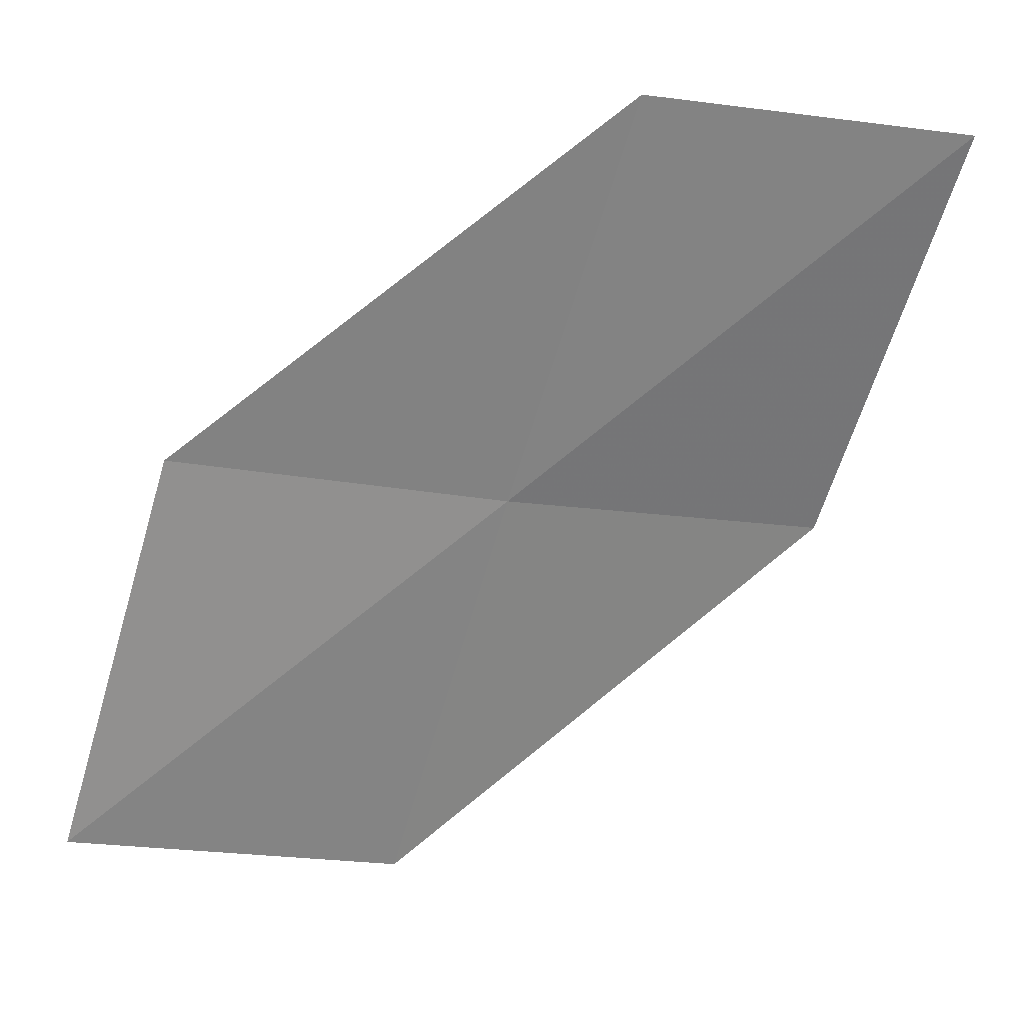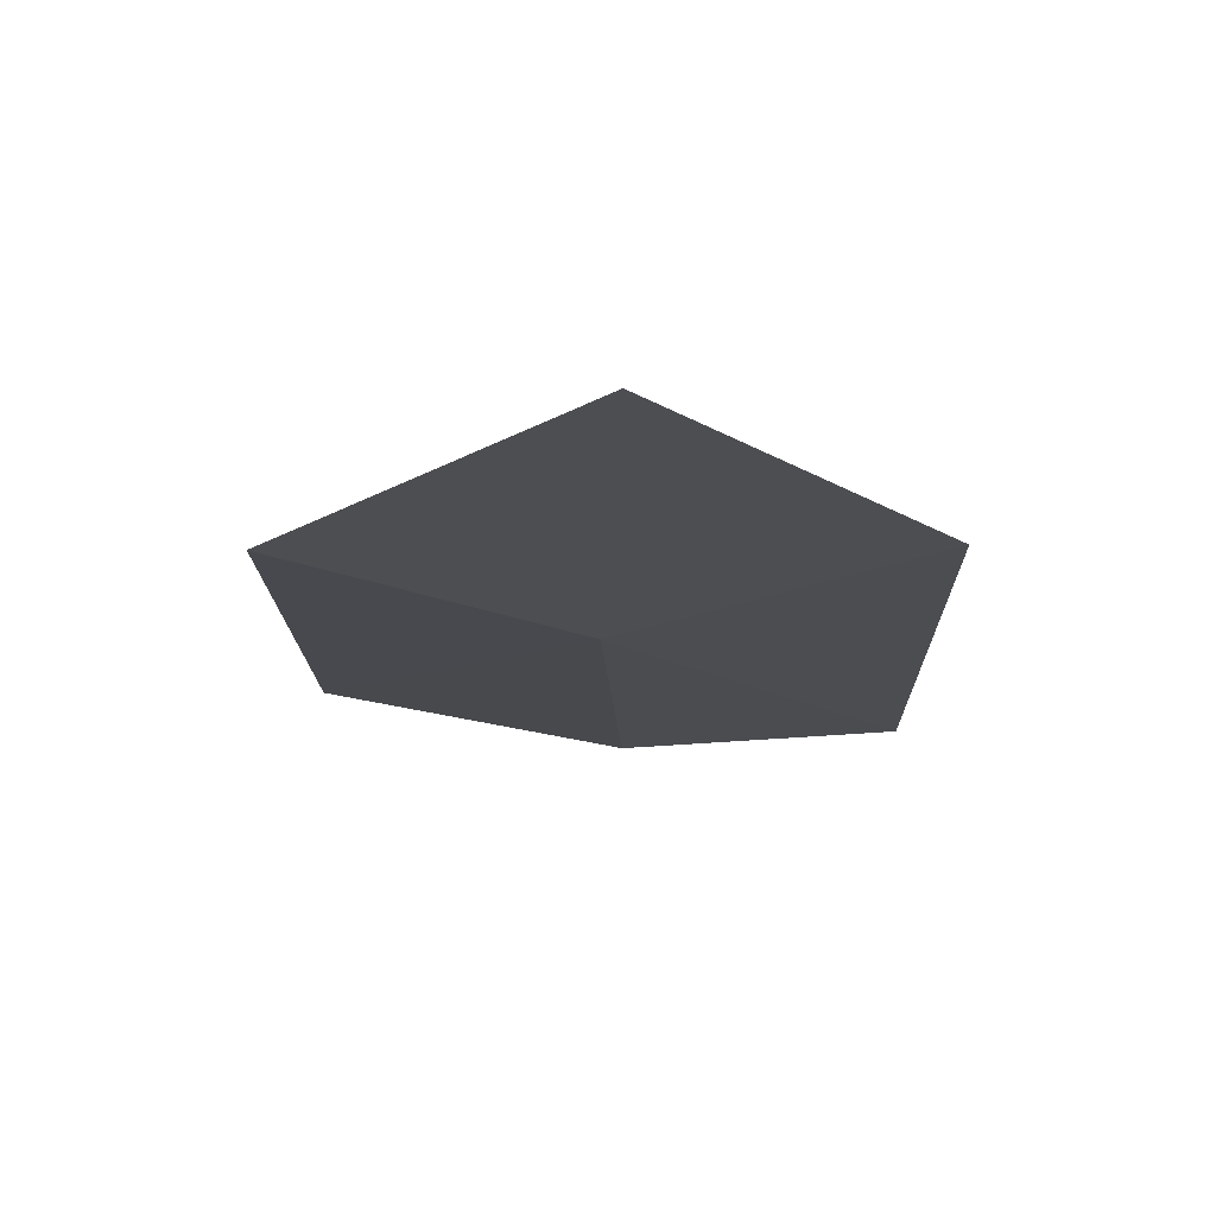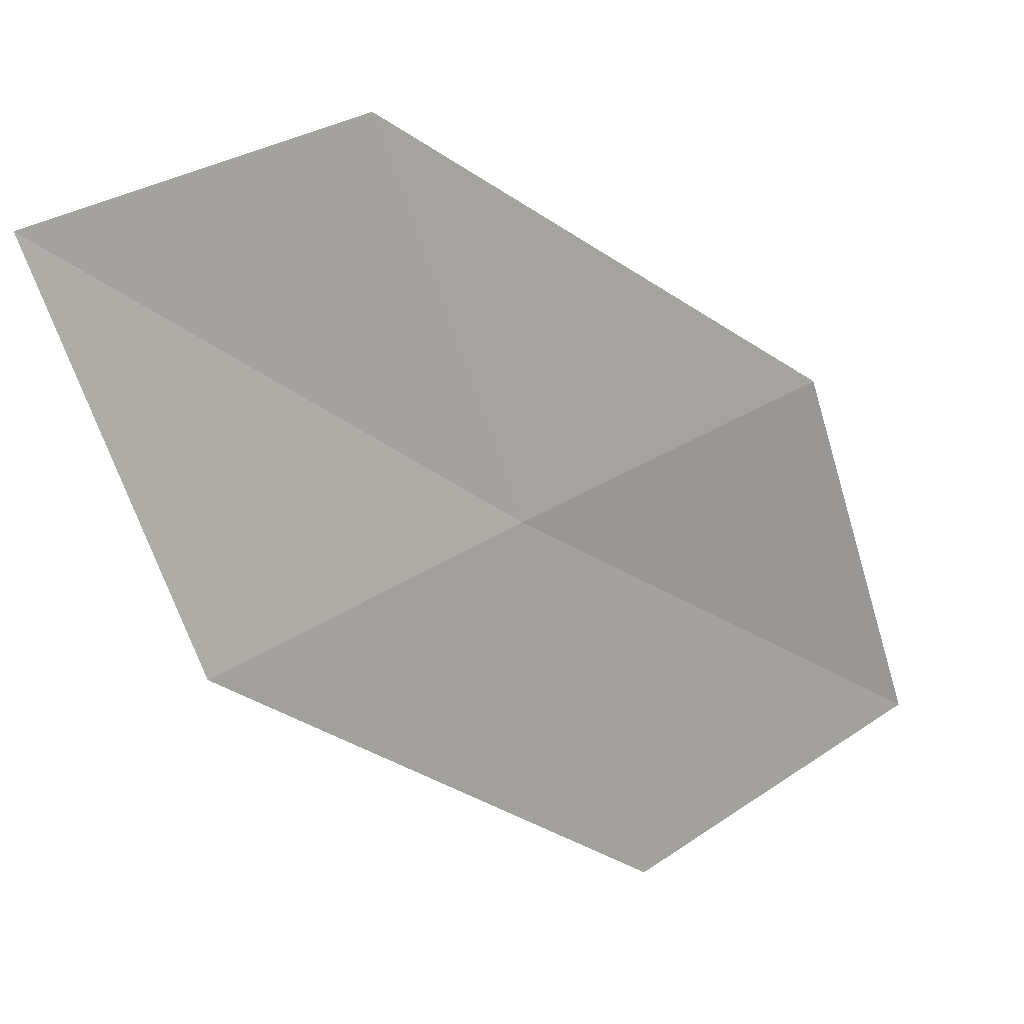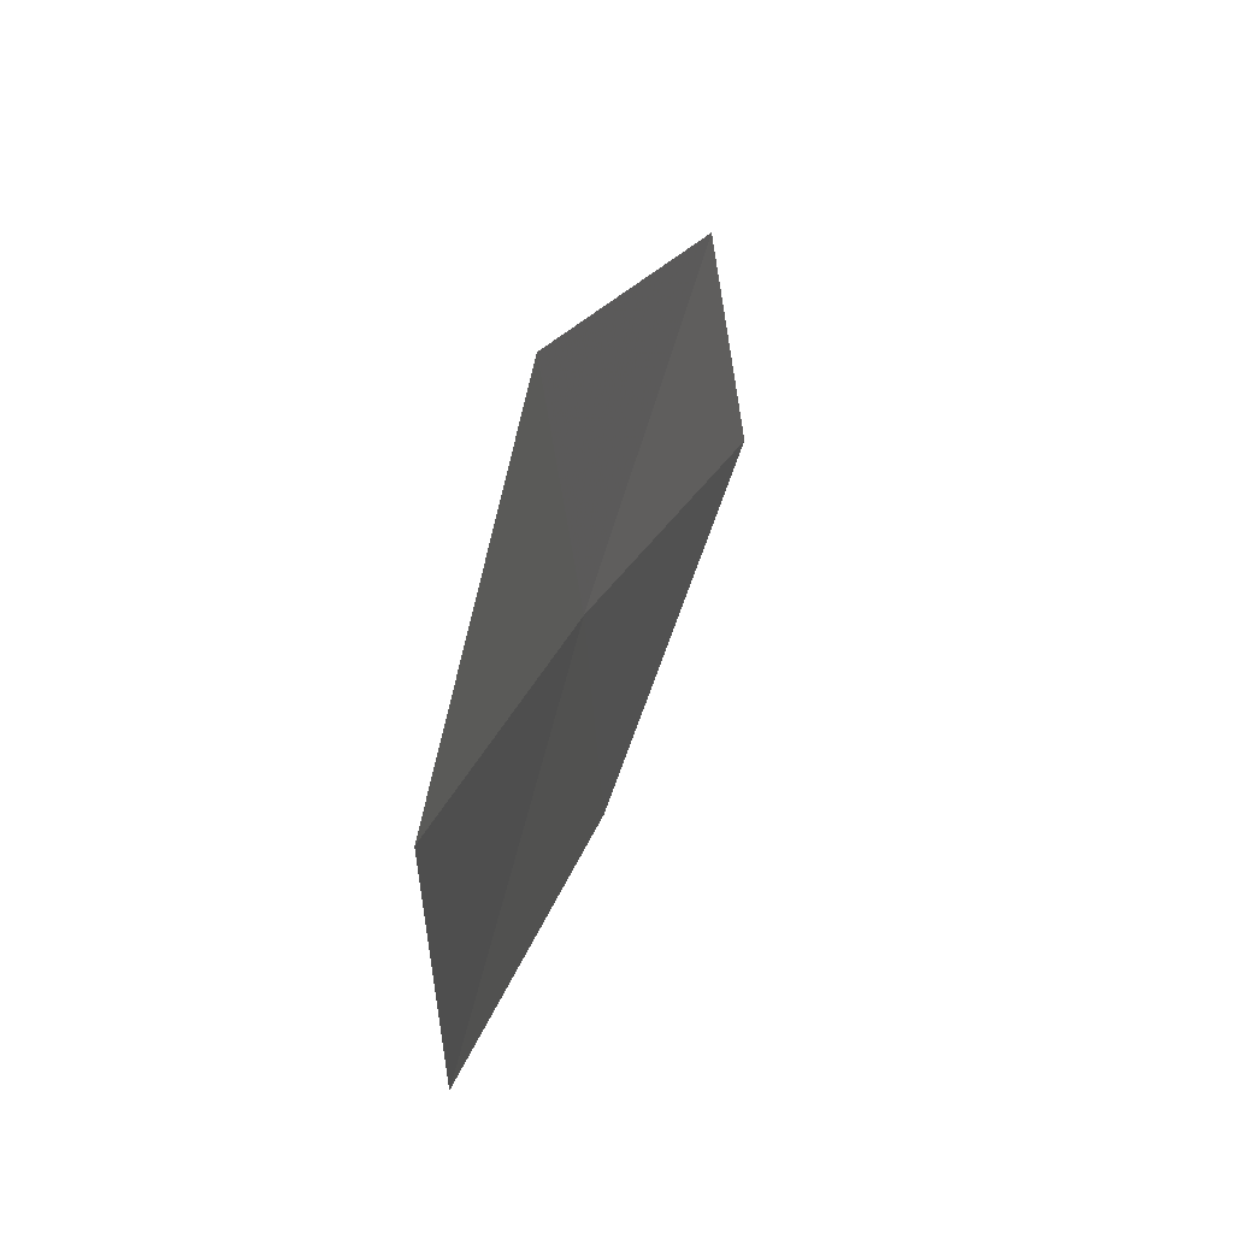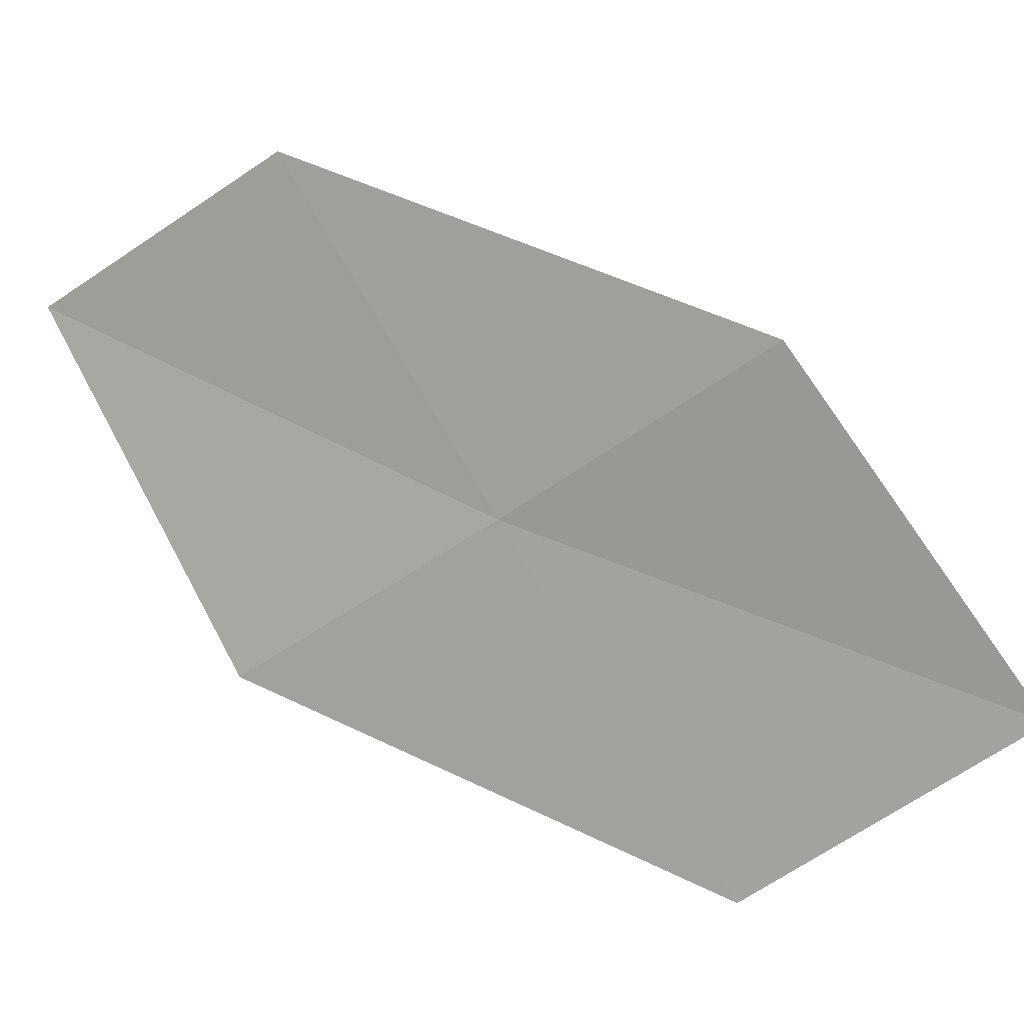
<metadata>
{"format":"obj","ext":"obj","renderer":"f3d","projection":"perspective","resolution":1024,"background":"white","views":[{"elev":15.4,"azim":-38.5,"up":"+Y"},{"elev":10.8,"azim":132.8,"up":"+Z"},{"elev":31.1,"azim":129.8,"up":"+Y"},{"elev":-21.9,"azim":-105.9,"up":"+Y"},{"elev":-77.4,"azim":-155.1,"up":"+Z"}]}
</metadata>
<code>
v 22.07 4.927 8.89
v 23.17 4.723 9.254
v 21.87 3.533 8.494
v 21 5.155 8.478
v 20.76 3.804 8.159
v 22.25 6.298 9.335
v 23.3 6.137 9.783
f 1 3 2
f 1 4 5
f 1 5 3
f 1 7 6
f 1 2 7
f 1 6 4

</code>
